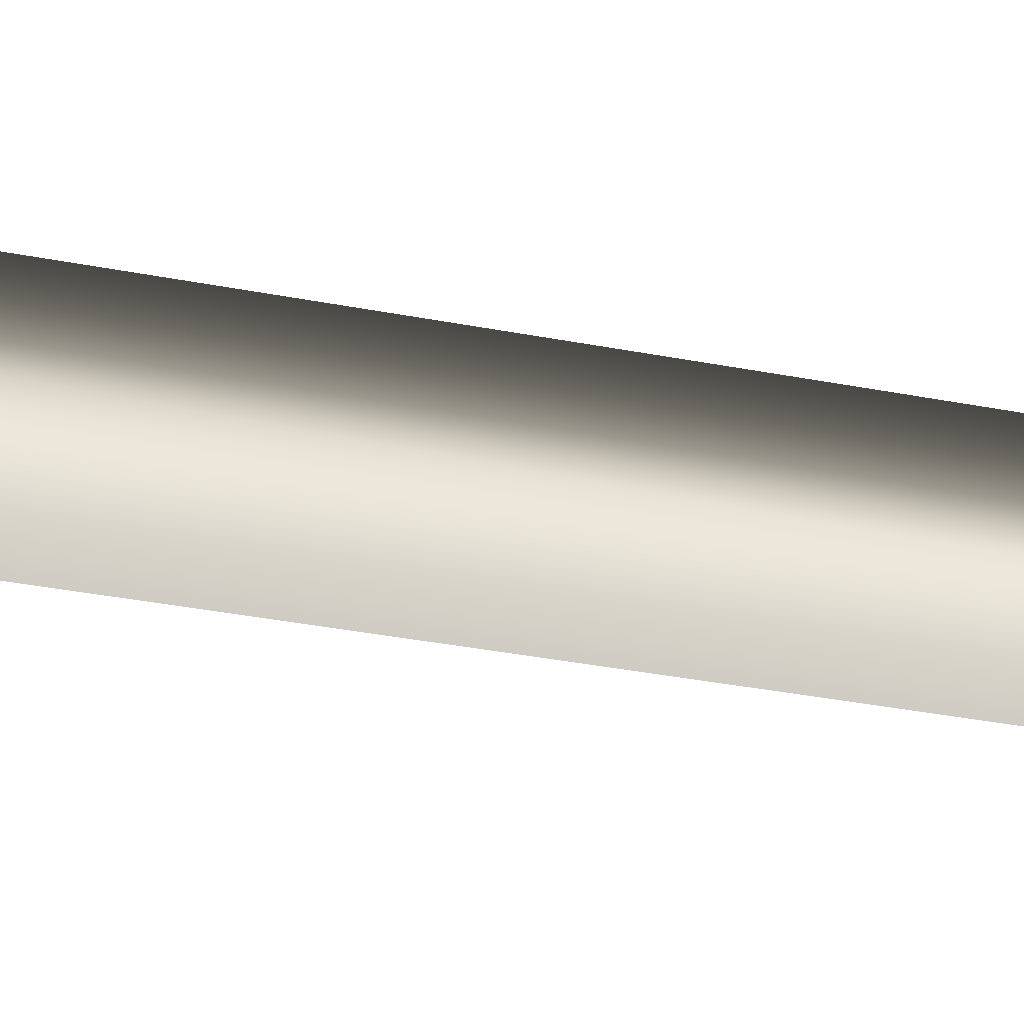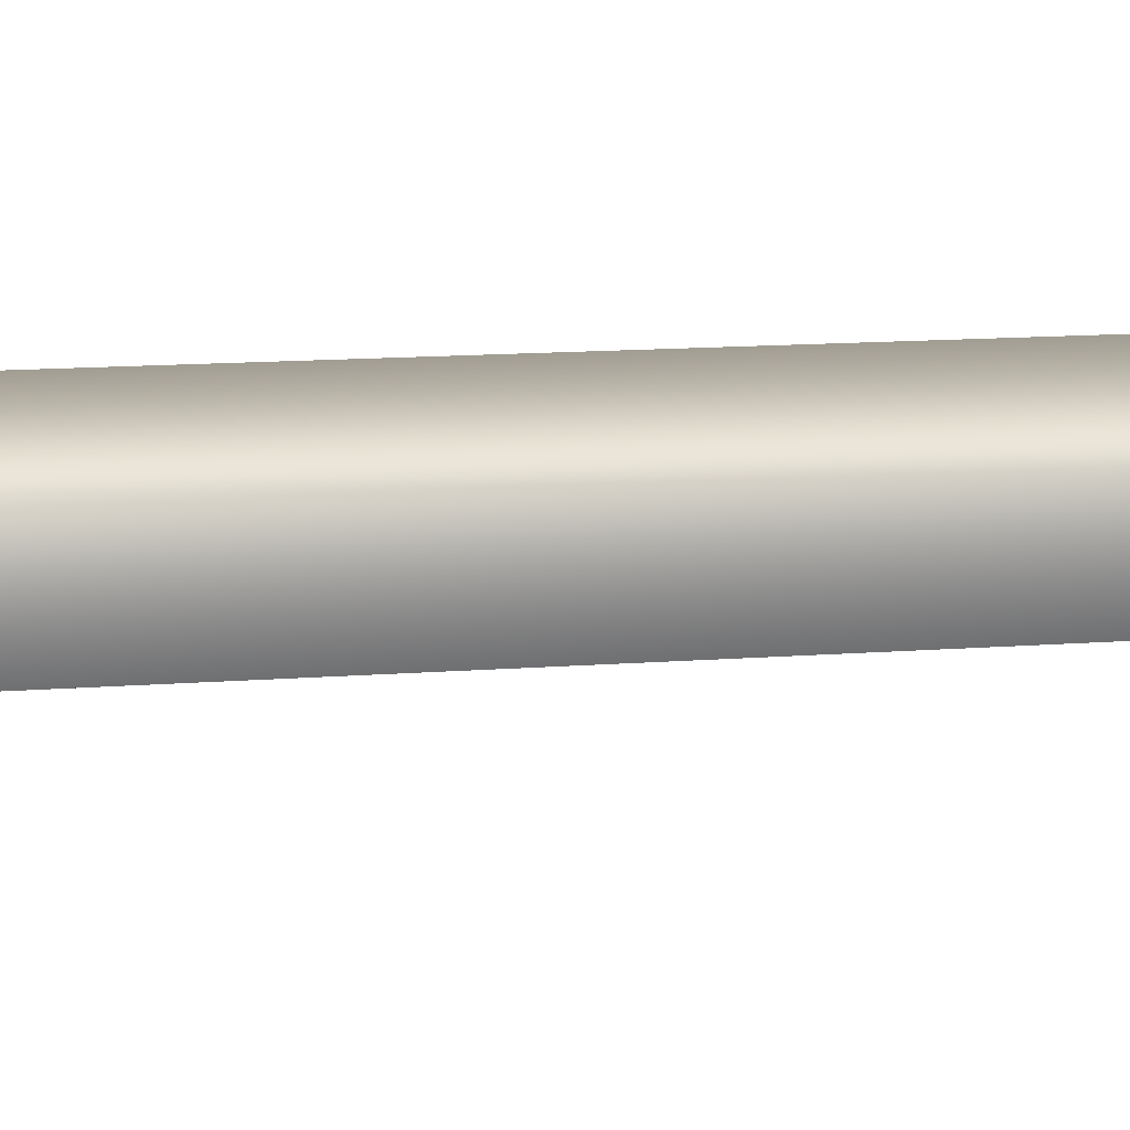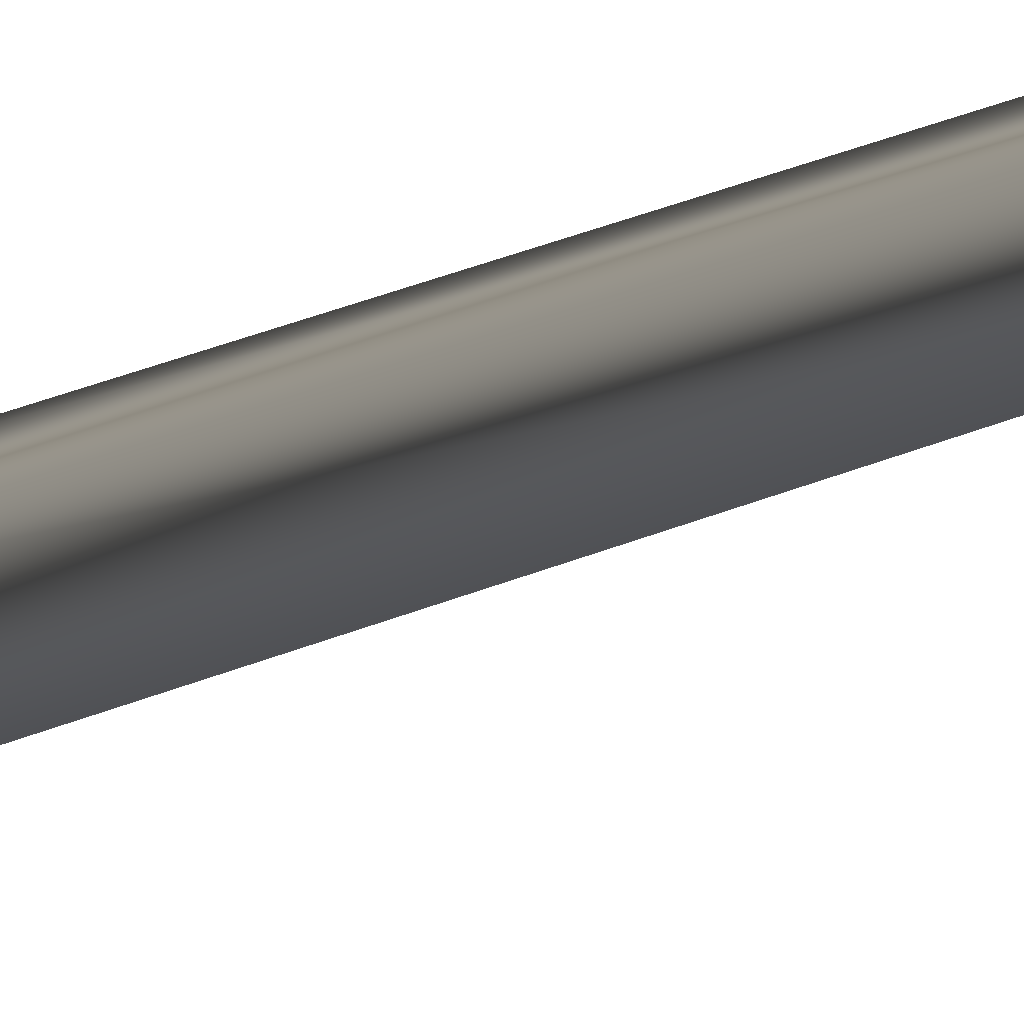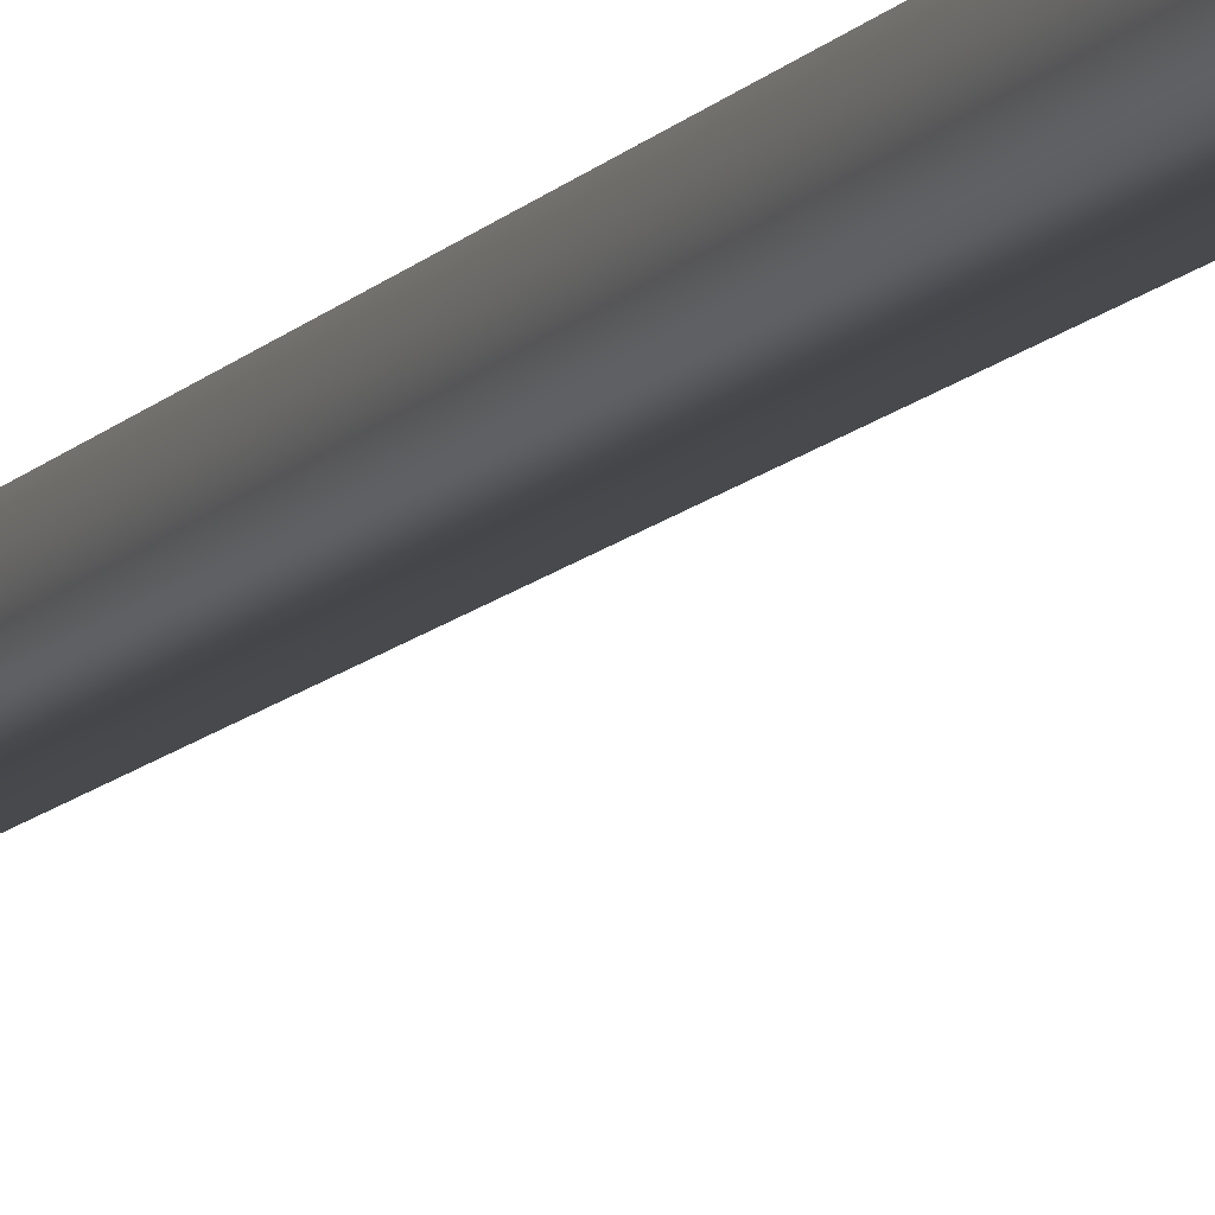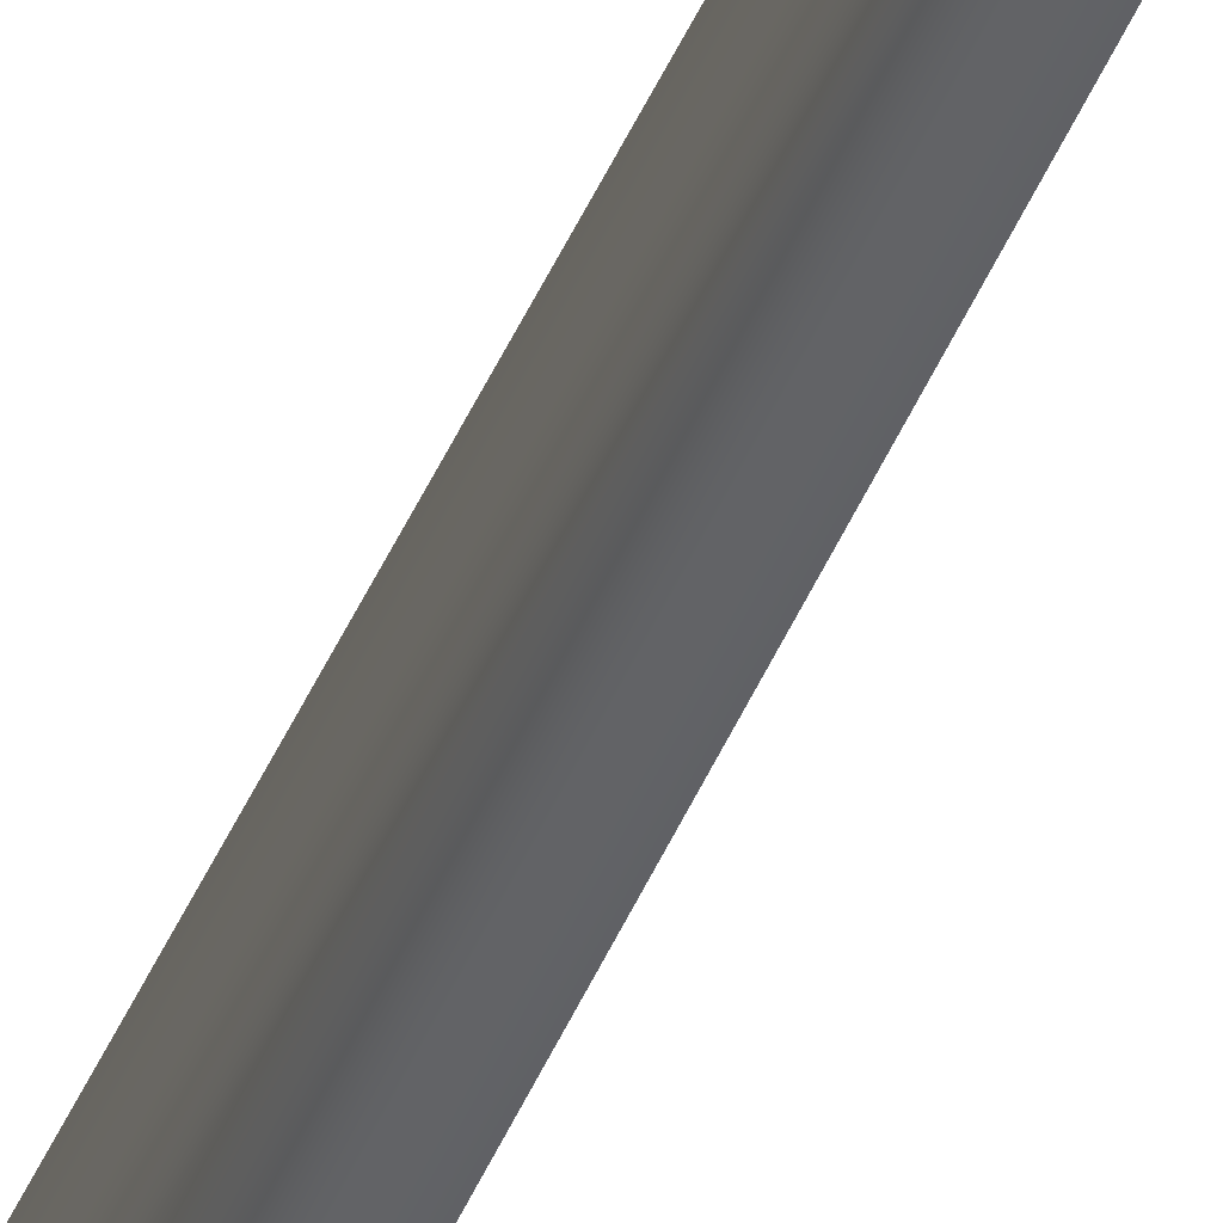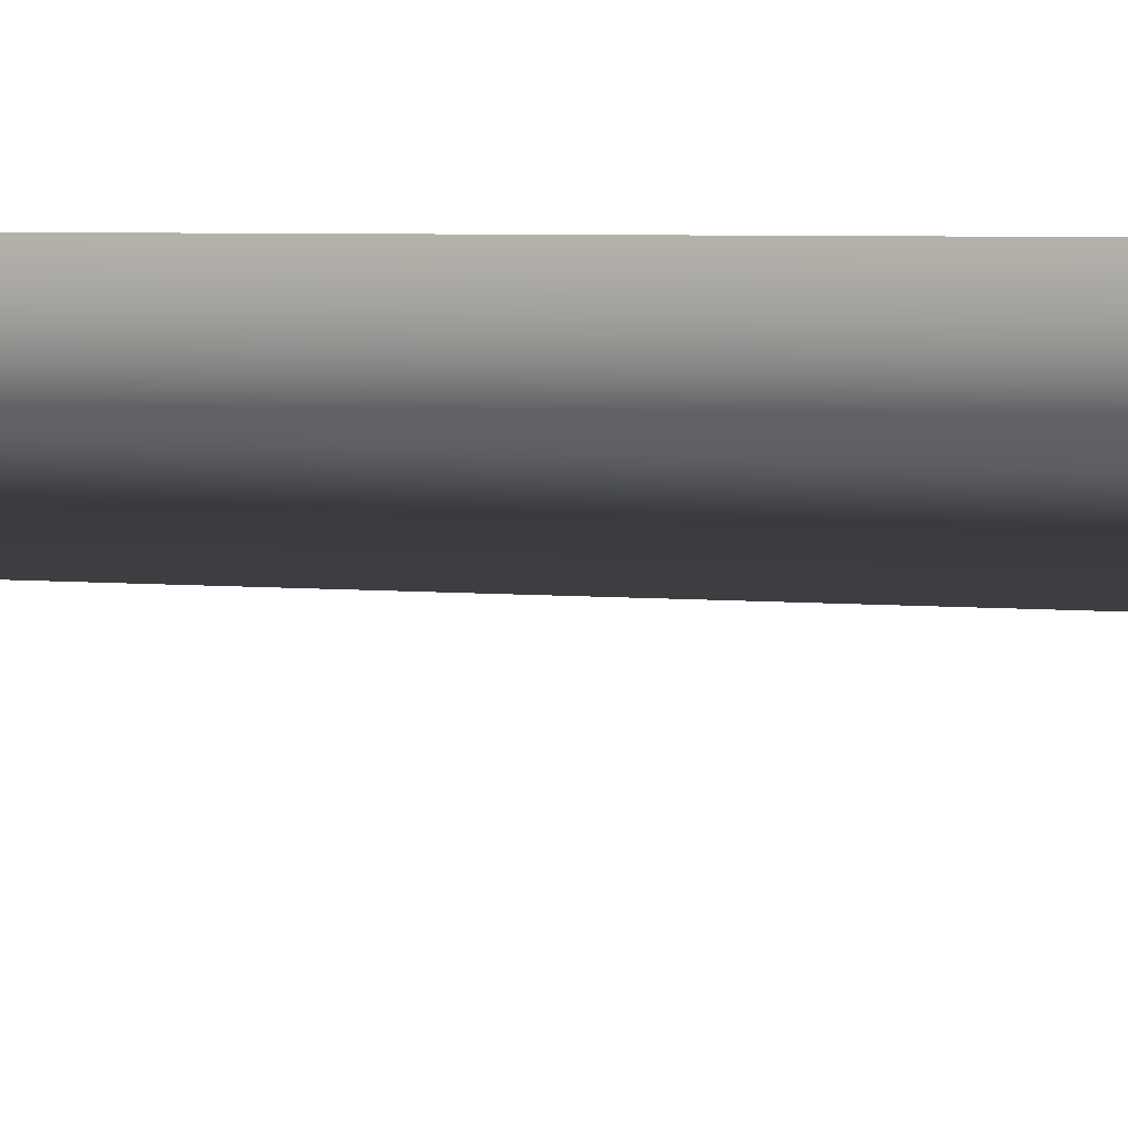
<metadata>
{"format":"obj","ext":"obj","renderer":"f3d","projection":"perspective","resolution":1024,"background":"white","views":[{"elev":-70.9,"azim":80.9,"up":"+Z"},{"elev":-31.1,"azim":93.9,"up":"+Z"},{"elev":-2.7,"azim":170.5,"up":"+Z"},{"elev":-12.2,"azim":-23.9,"up":"+Z"},{"elev":-31.9,"azim":163.2,"up":"+Z"},{"elev":2.0,"azim":-61.3,"up":"+Z"}]}
</metadata>
<code>
v -0.0422 -0.2472 -0.07309
v -0.01618 3.824 -0.04305
v -0.01618 3.824 0.04305
v -0.0422 -0.2472 0.07309
v 0.05838 3.824 5.57e-07
v 0.0844 -0.2472 -5.439e-07
v -0.01618 3.824 -0.04305
v -0.0422 -0.2472 -0.07309
v 0.00486 4.053 -0.04289
v 0.05377 4.053 -0.01465
v 0.00486 4.053 0.01359
v 0.00486 4.053 -0.04289
v -0.02258 4.157 -0.1704
v 0.07255 4.205 -0.1442
v -0.02258 4.253 -0.1181
v -0.02258 4.157 -0.1704
g Sunflower1_base_1314_136
f 1 3 2
f 1 4 3
f 4 5 3
f 4 6 5
f 6 7 5
f 6 8 7
f 5 7 9
f 5 9 10
f 3 5 10
f 3 10 11
f 2 3 11
f 2 11 12
f 10 9 13
f 10 13 14
f 11 10 14
f 11 14 15
f 12 11 15
f 12 15 16

</code>
